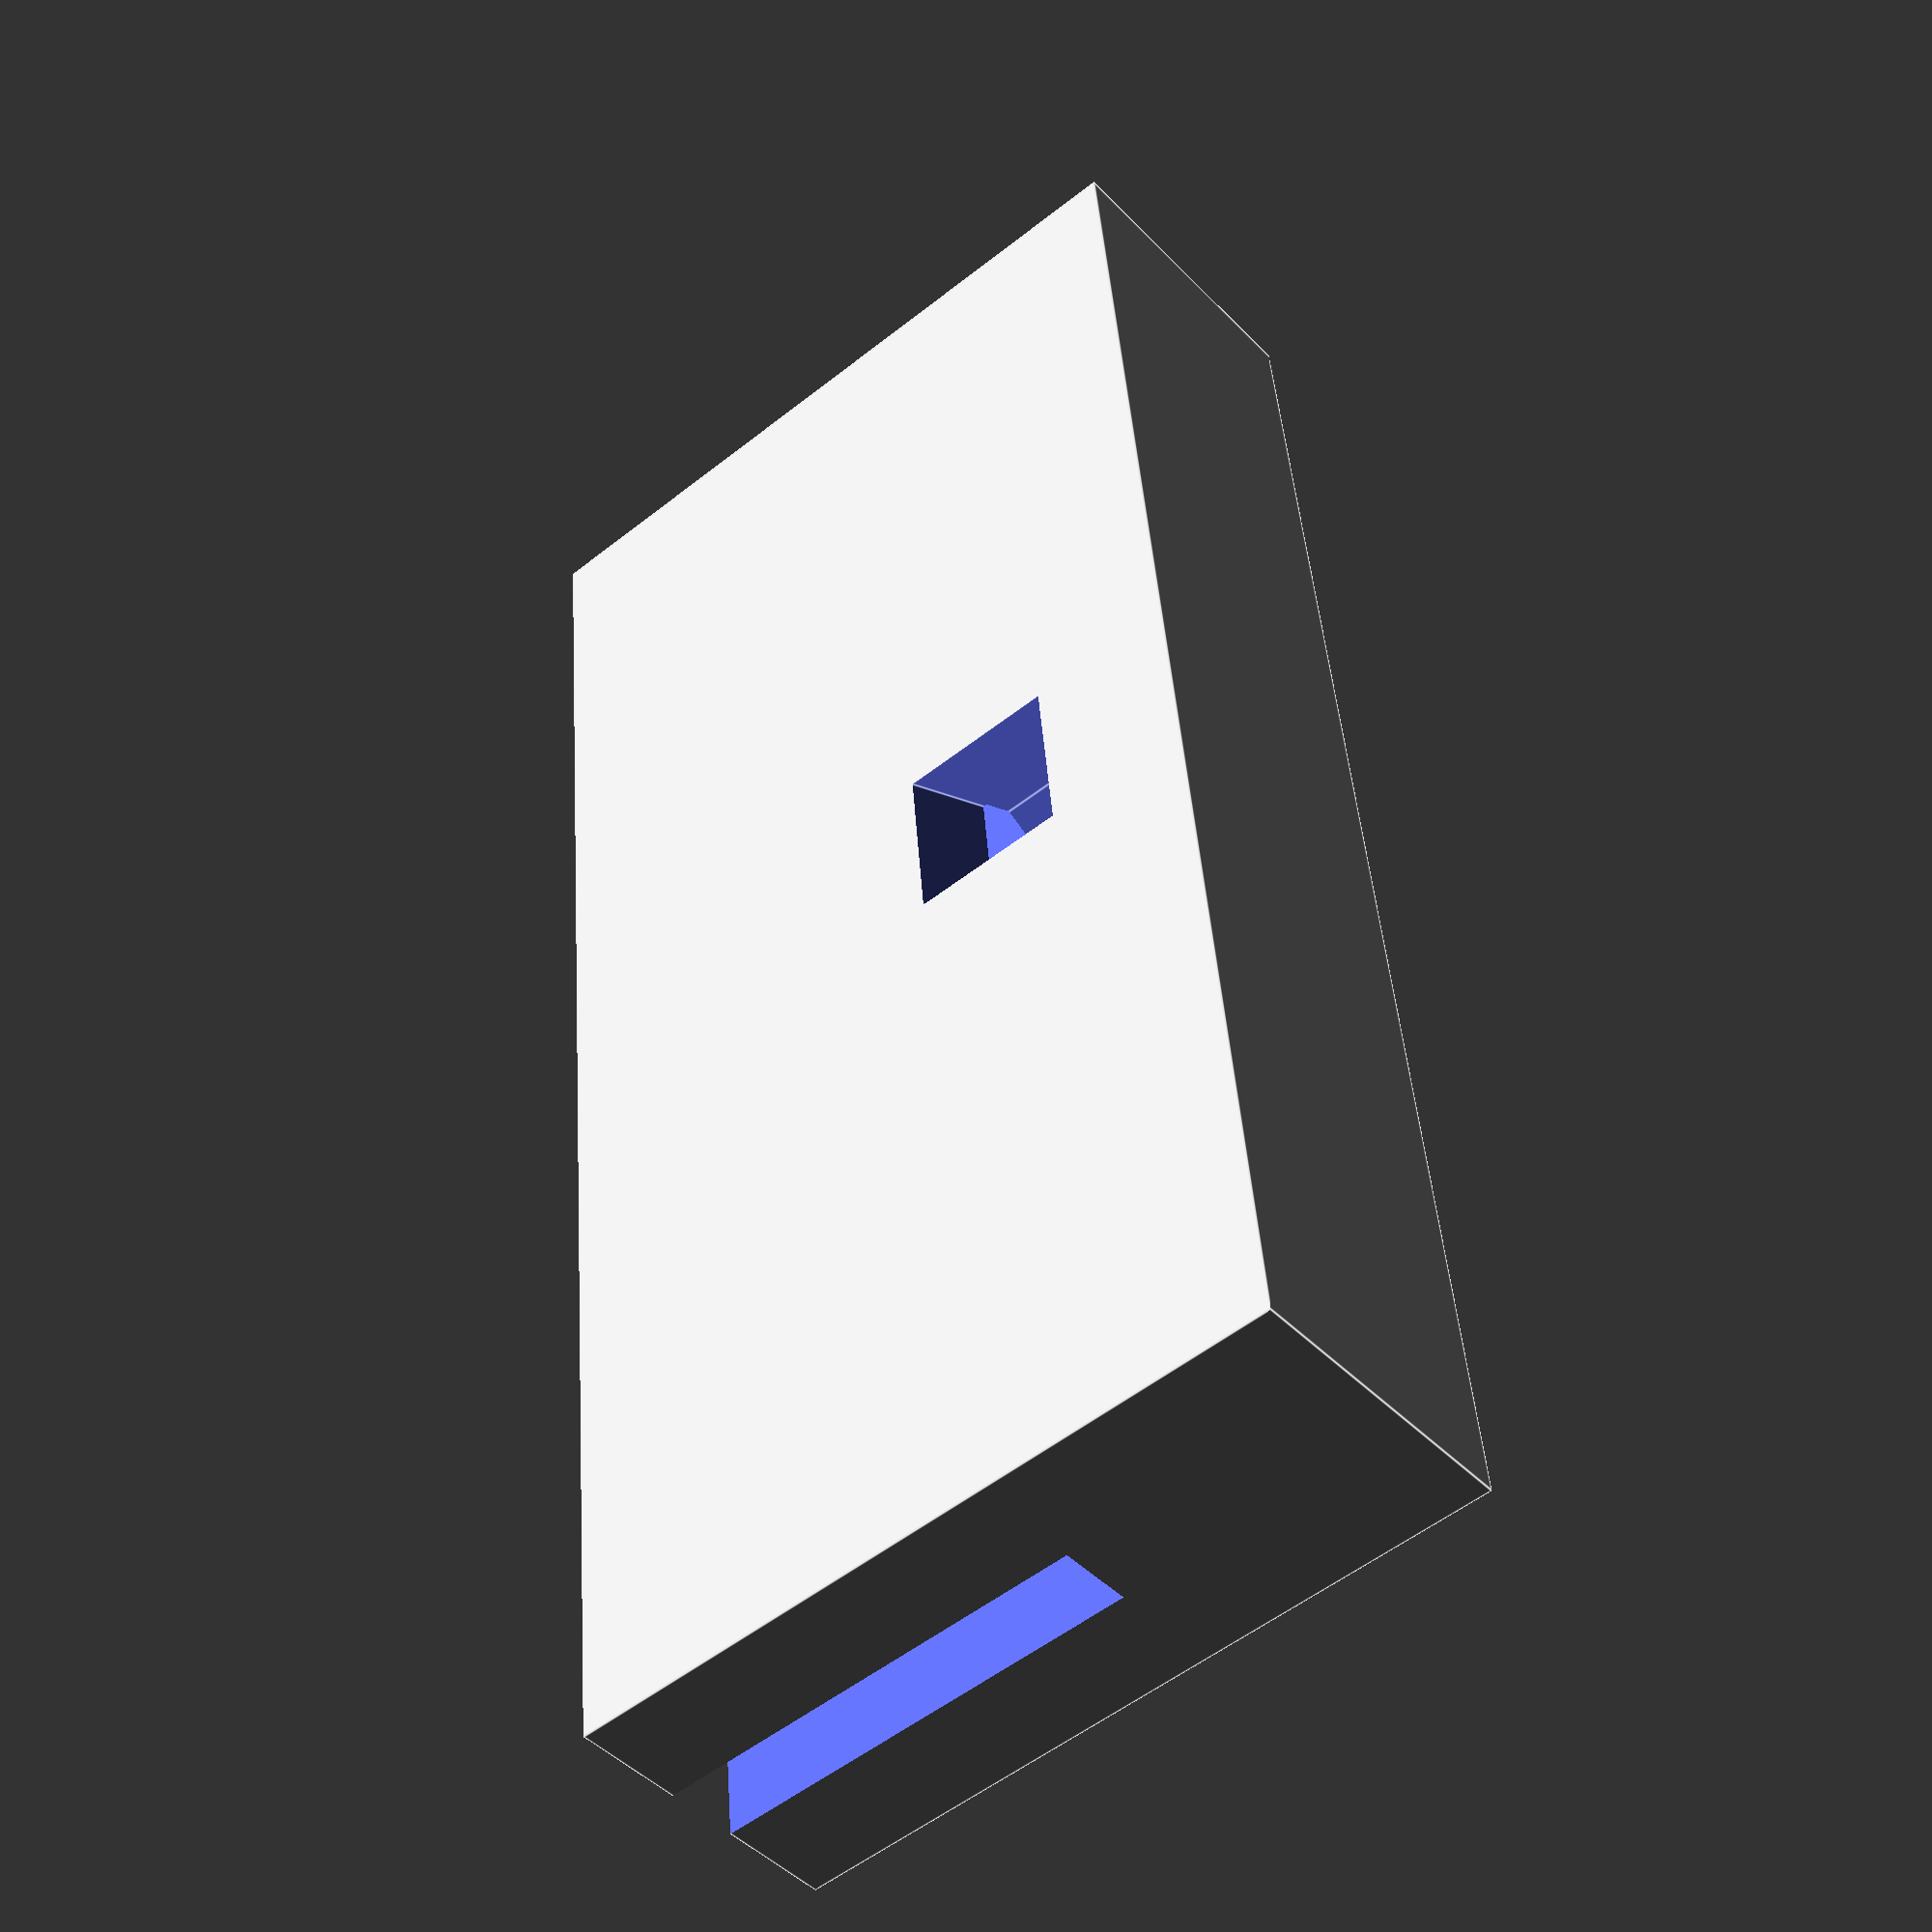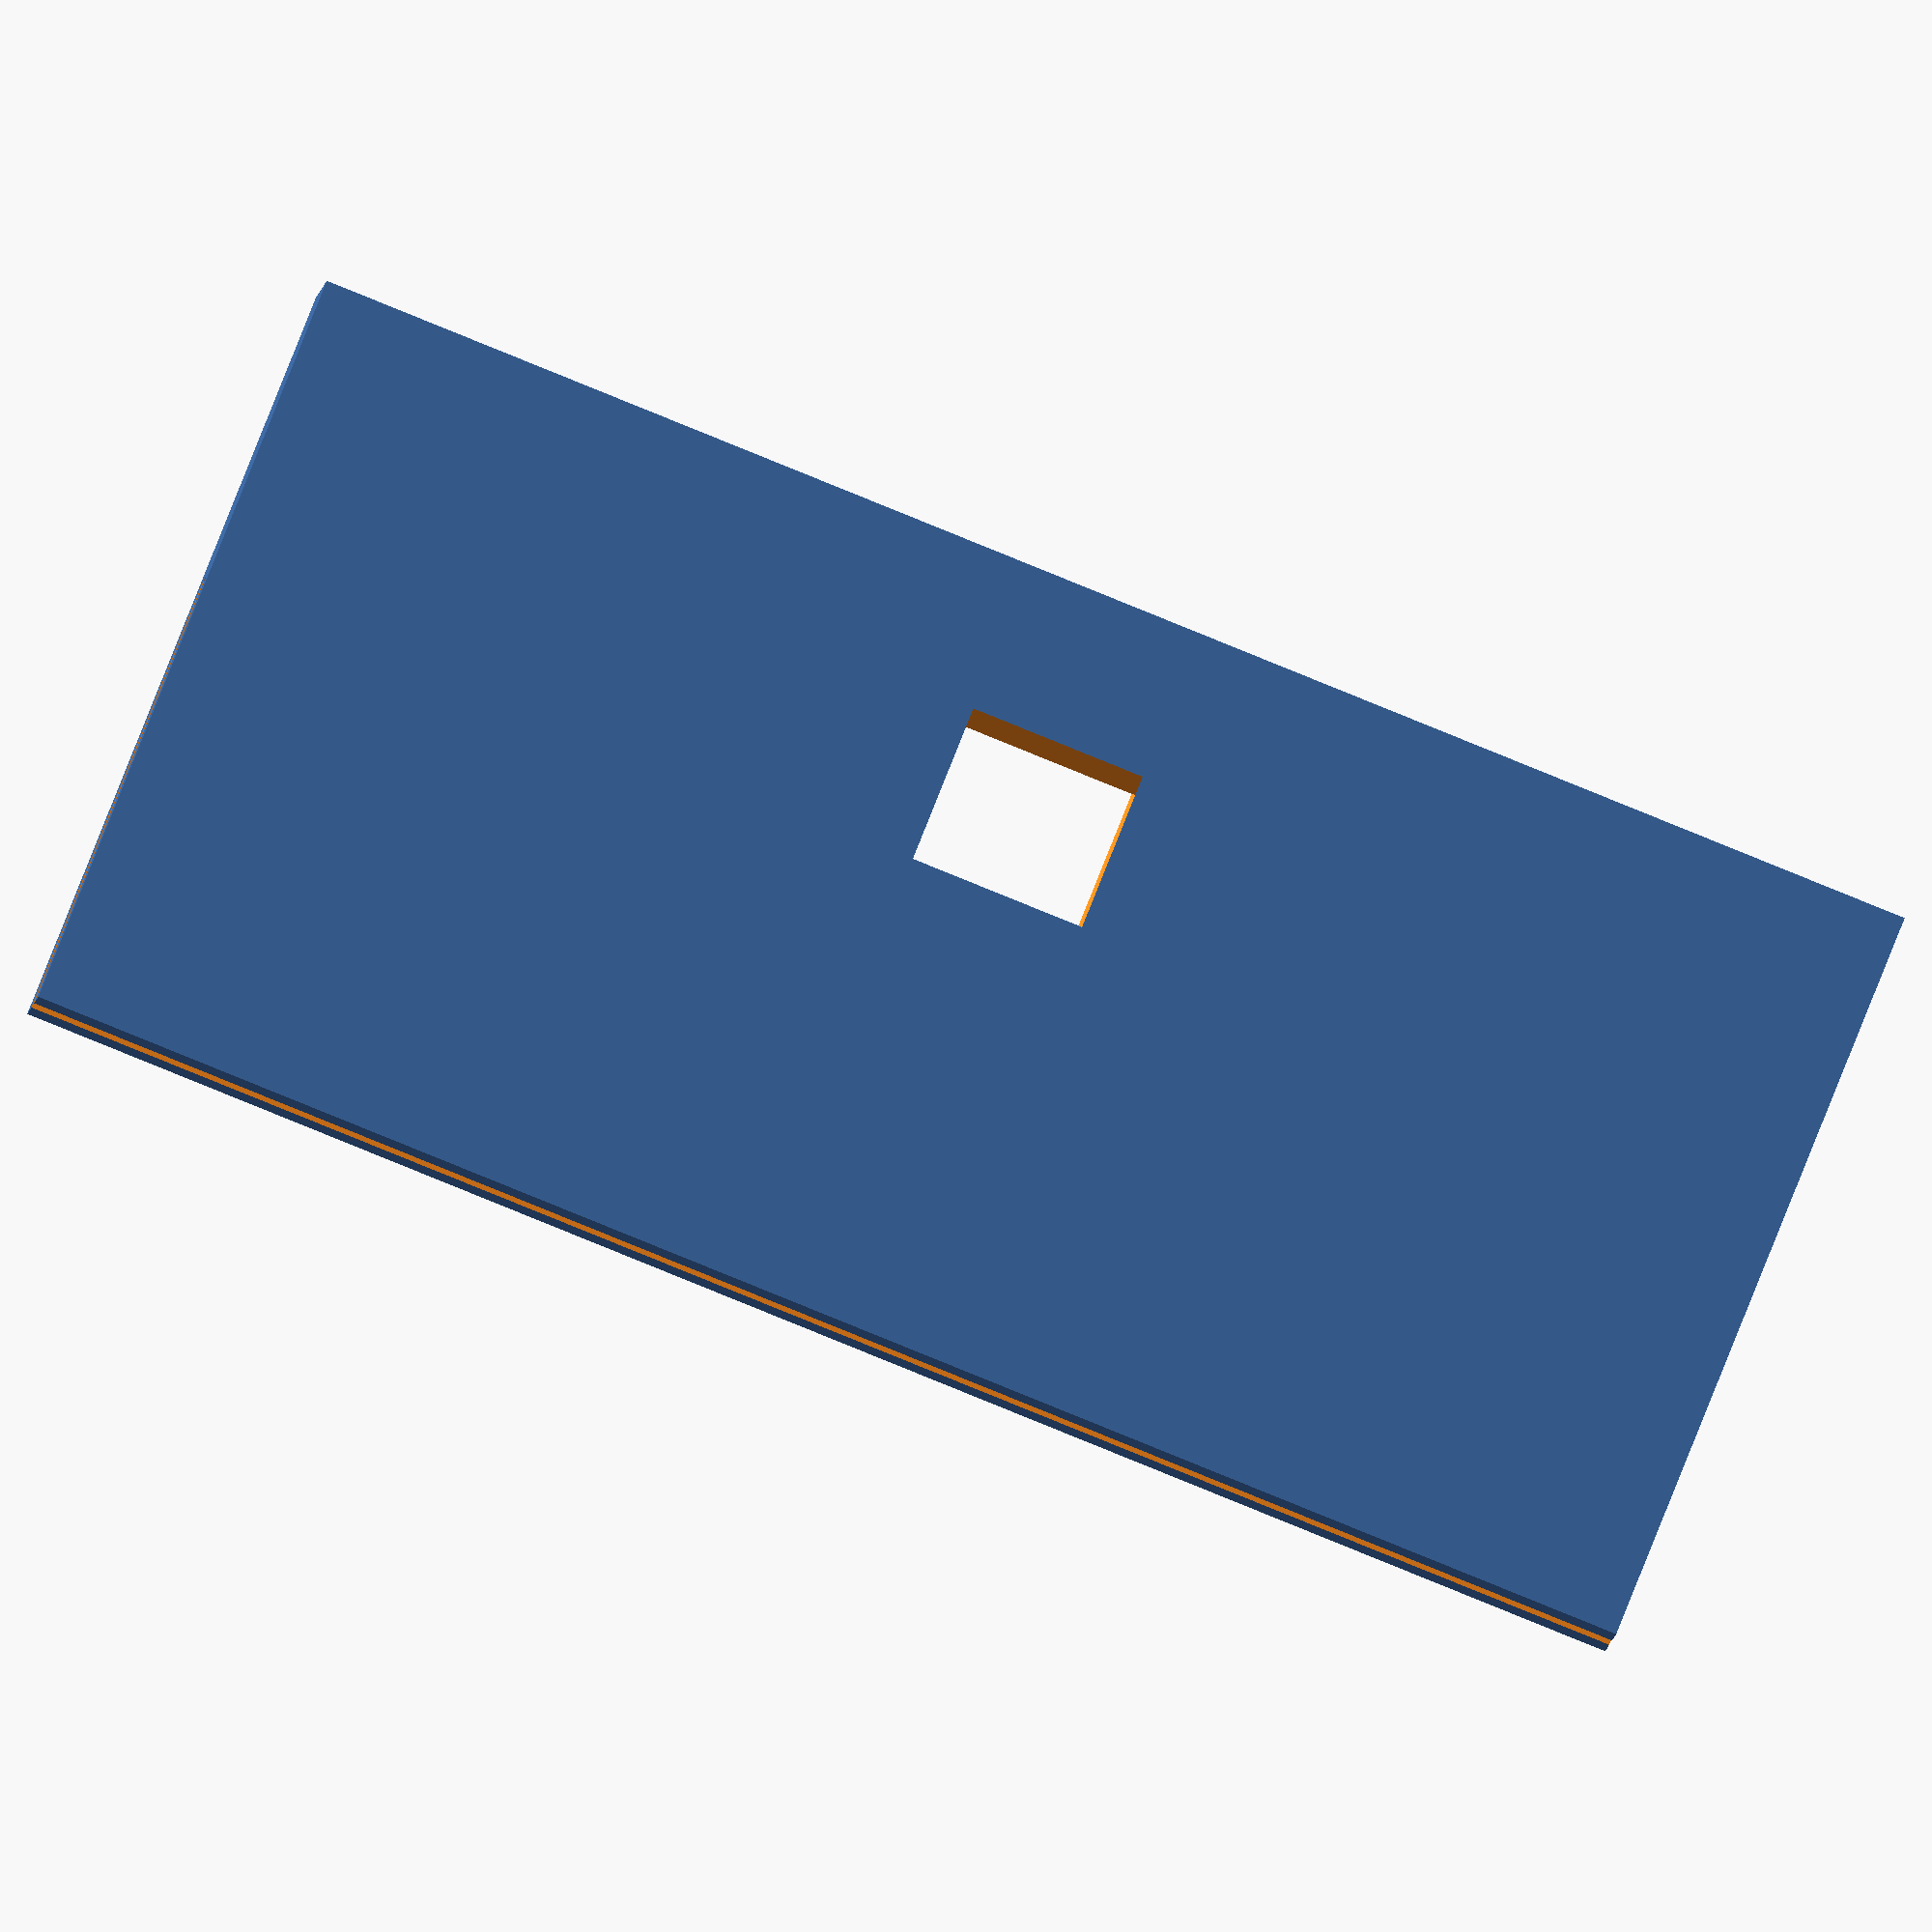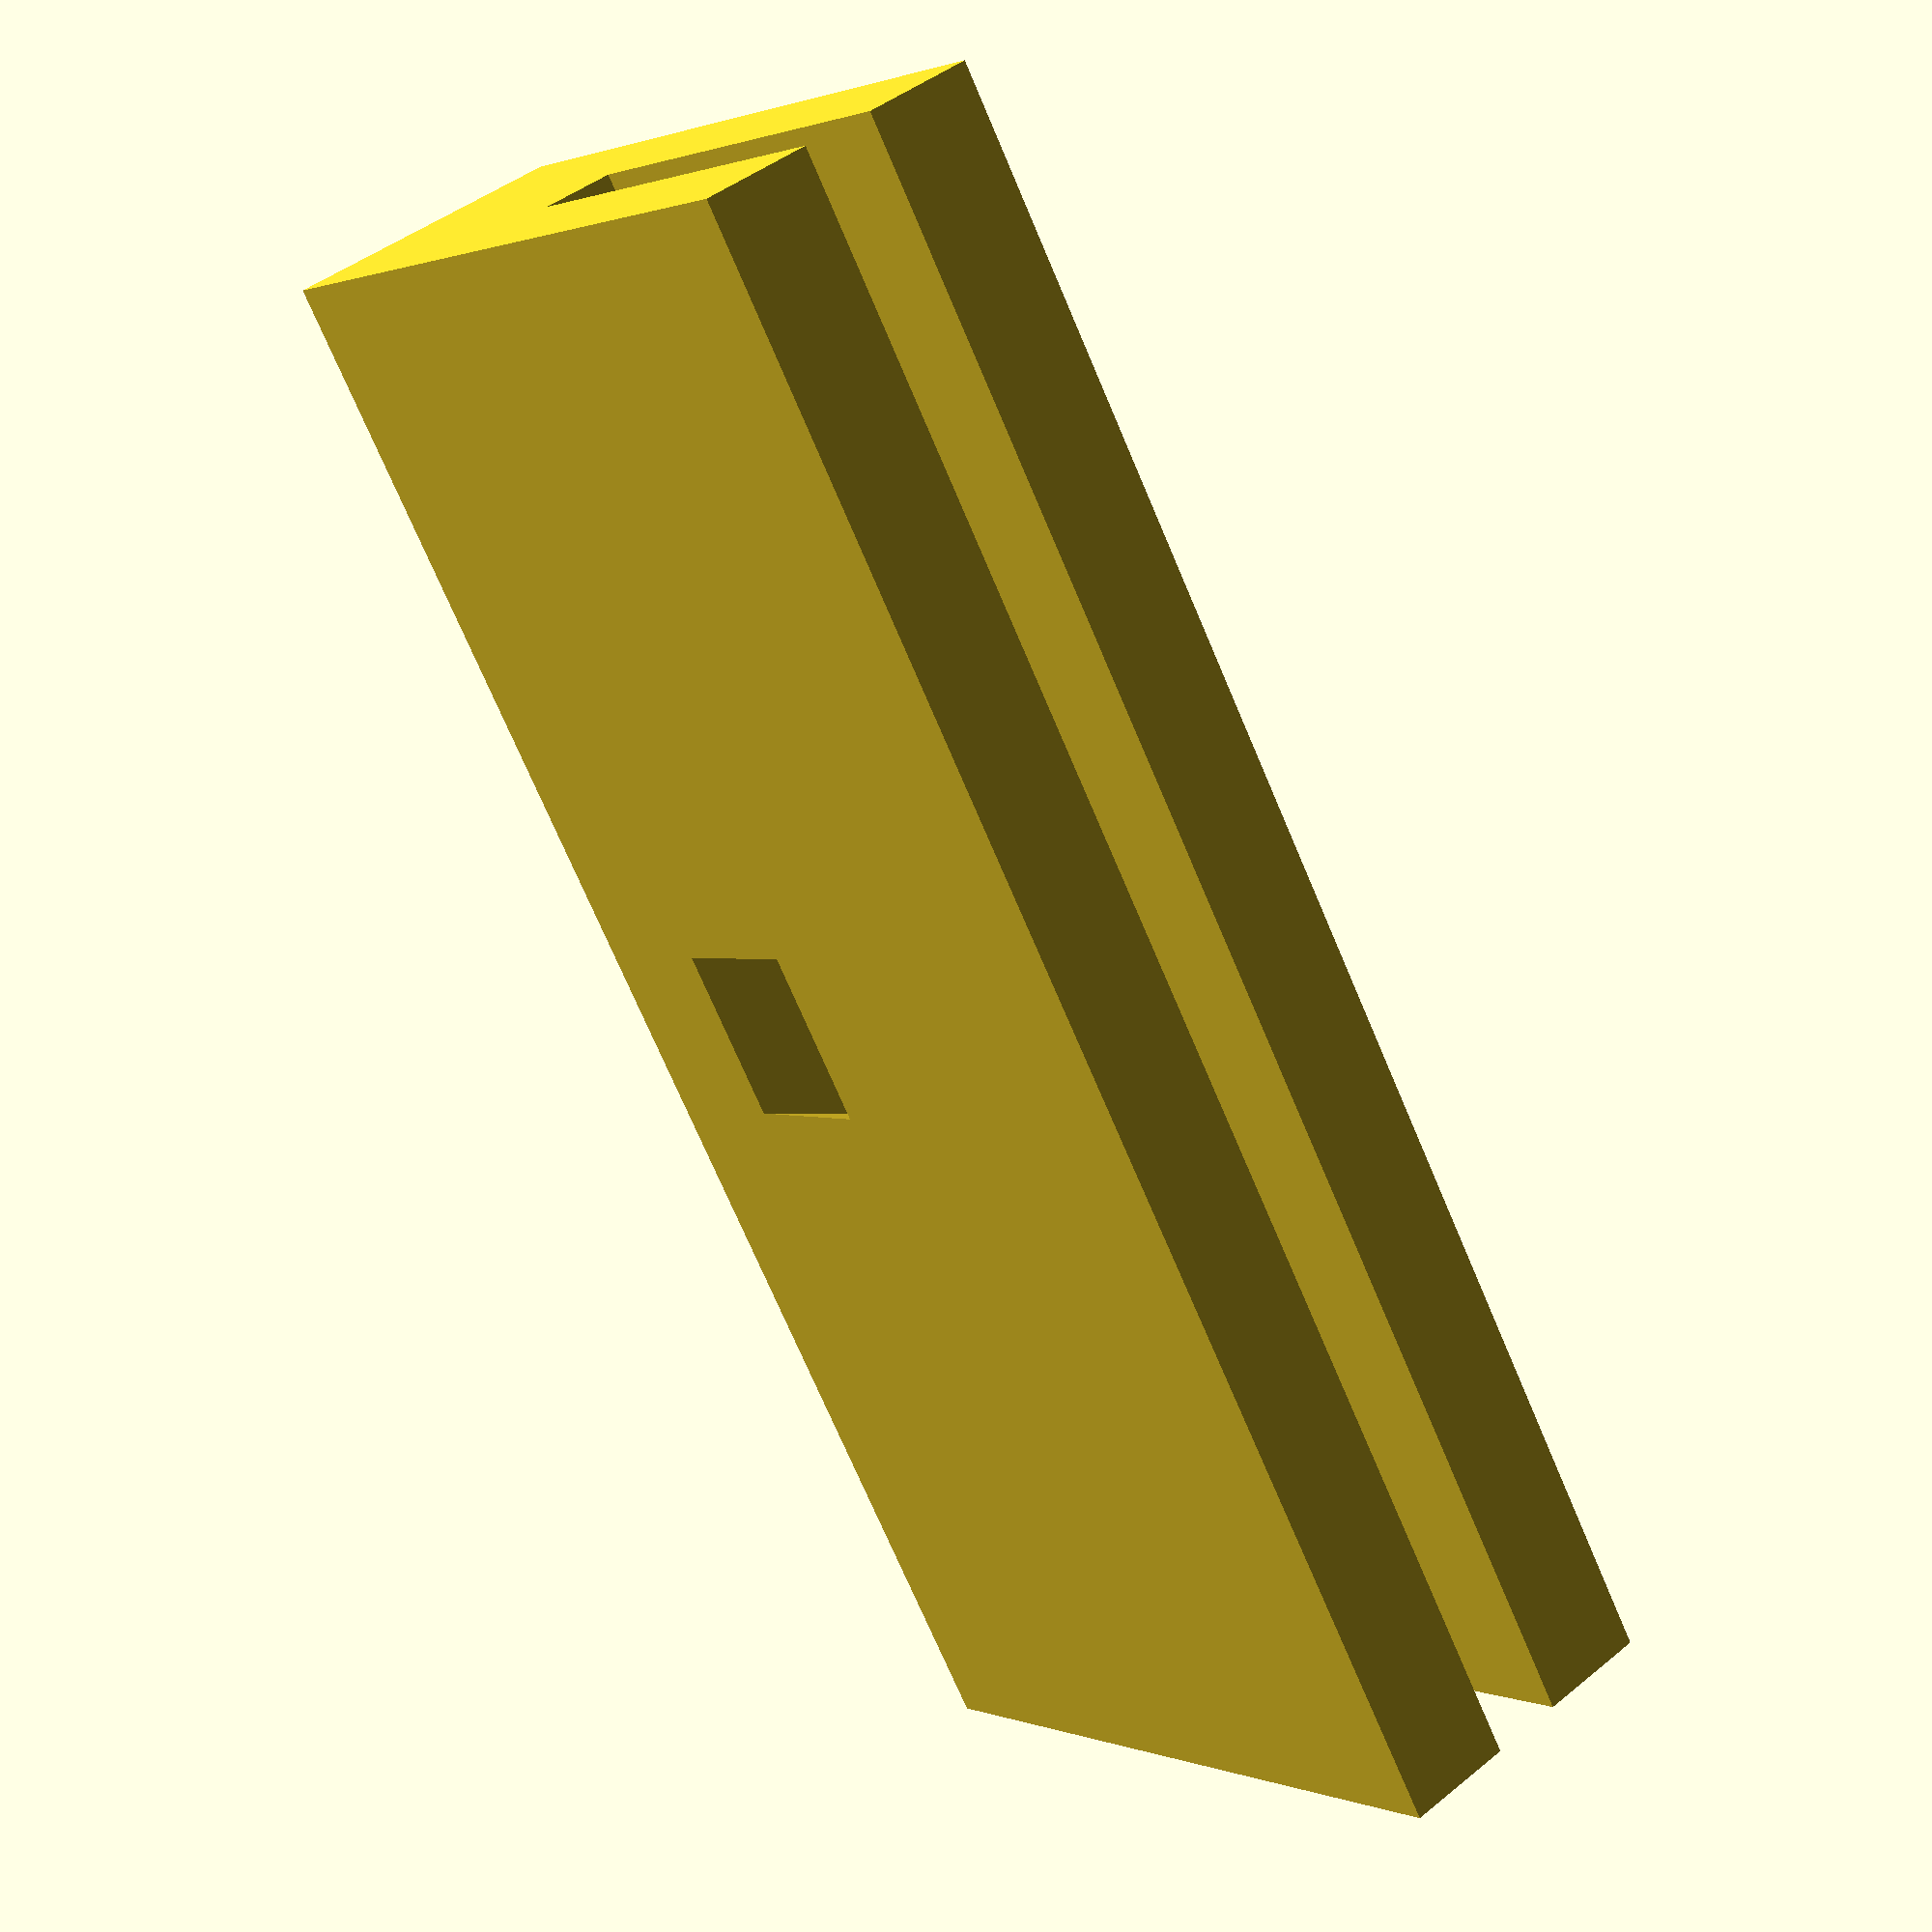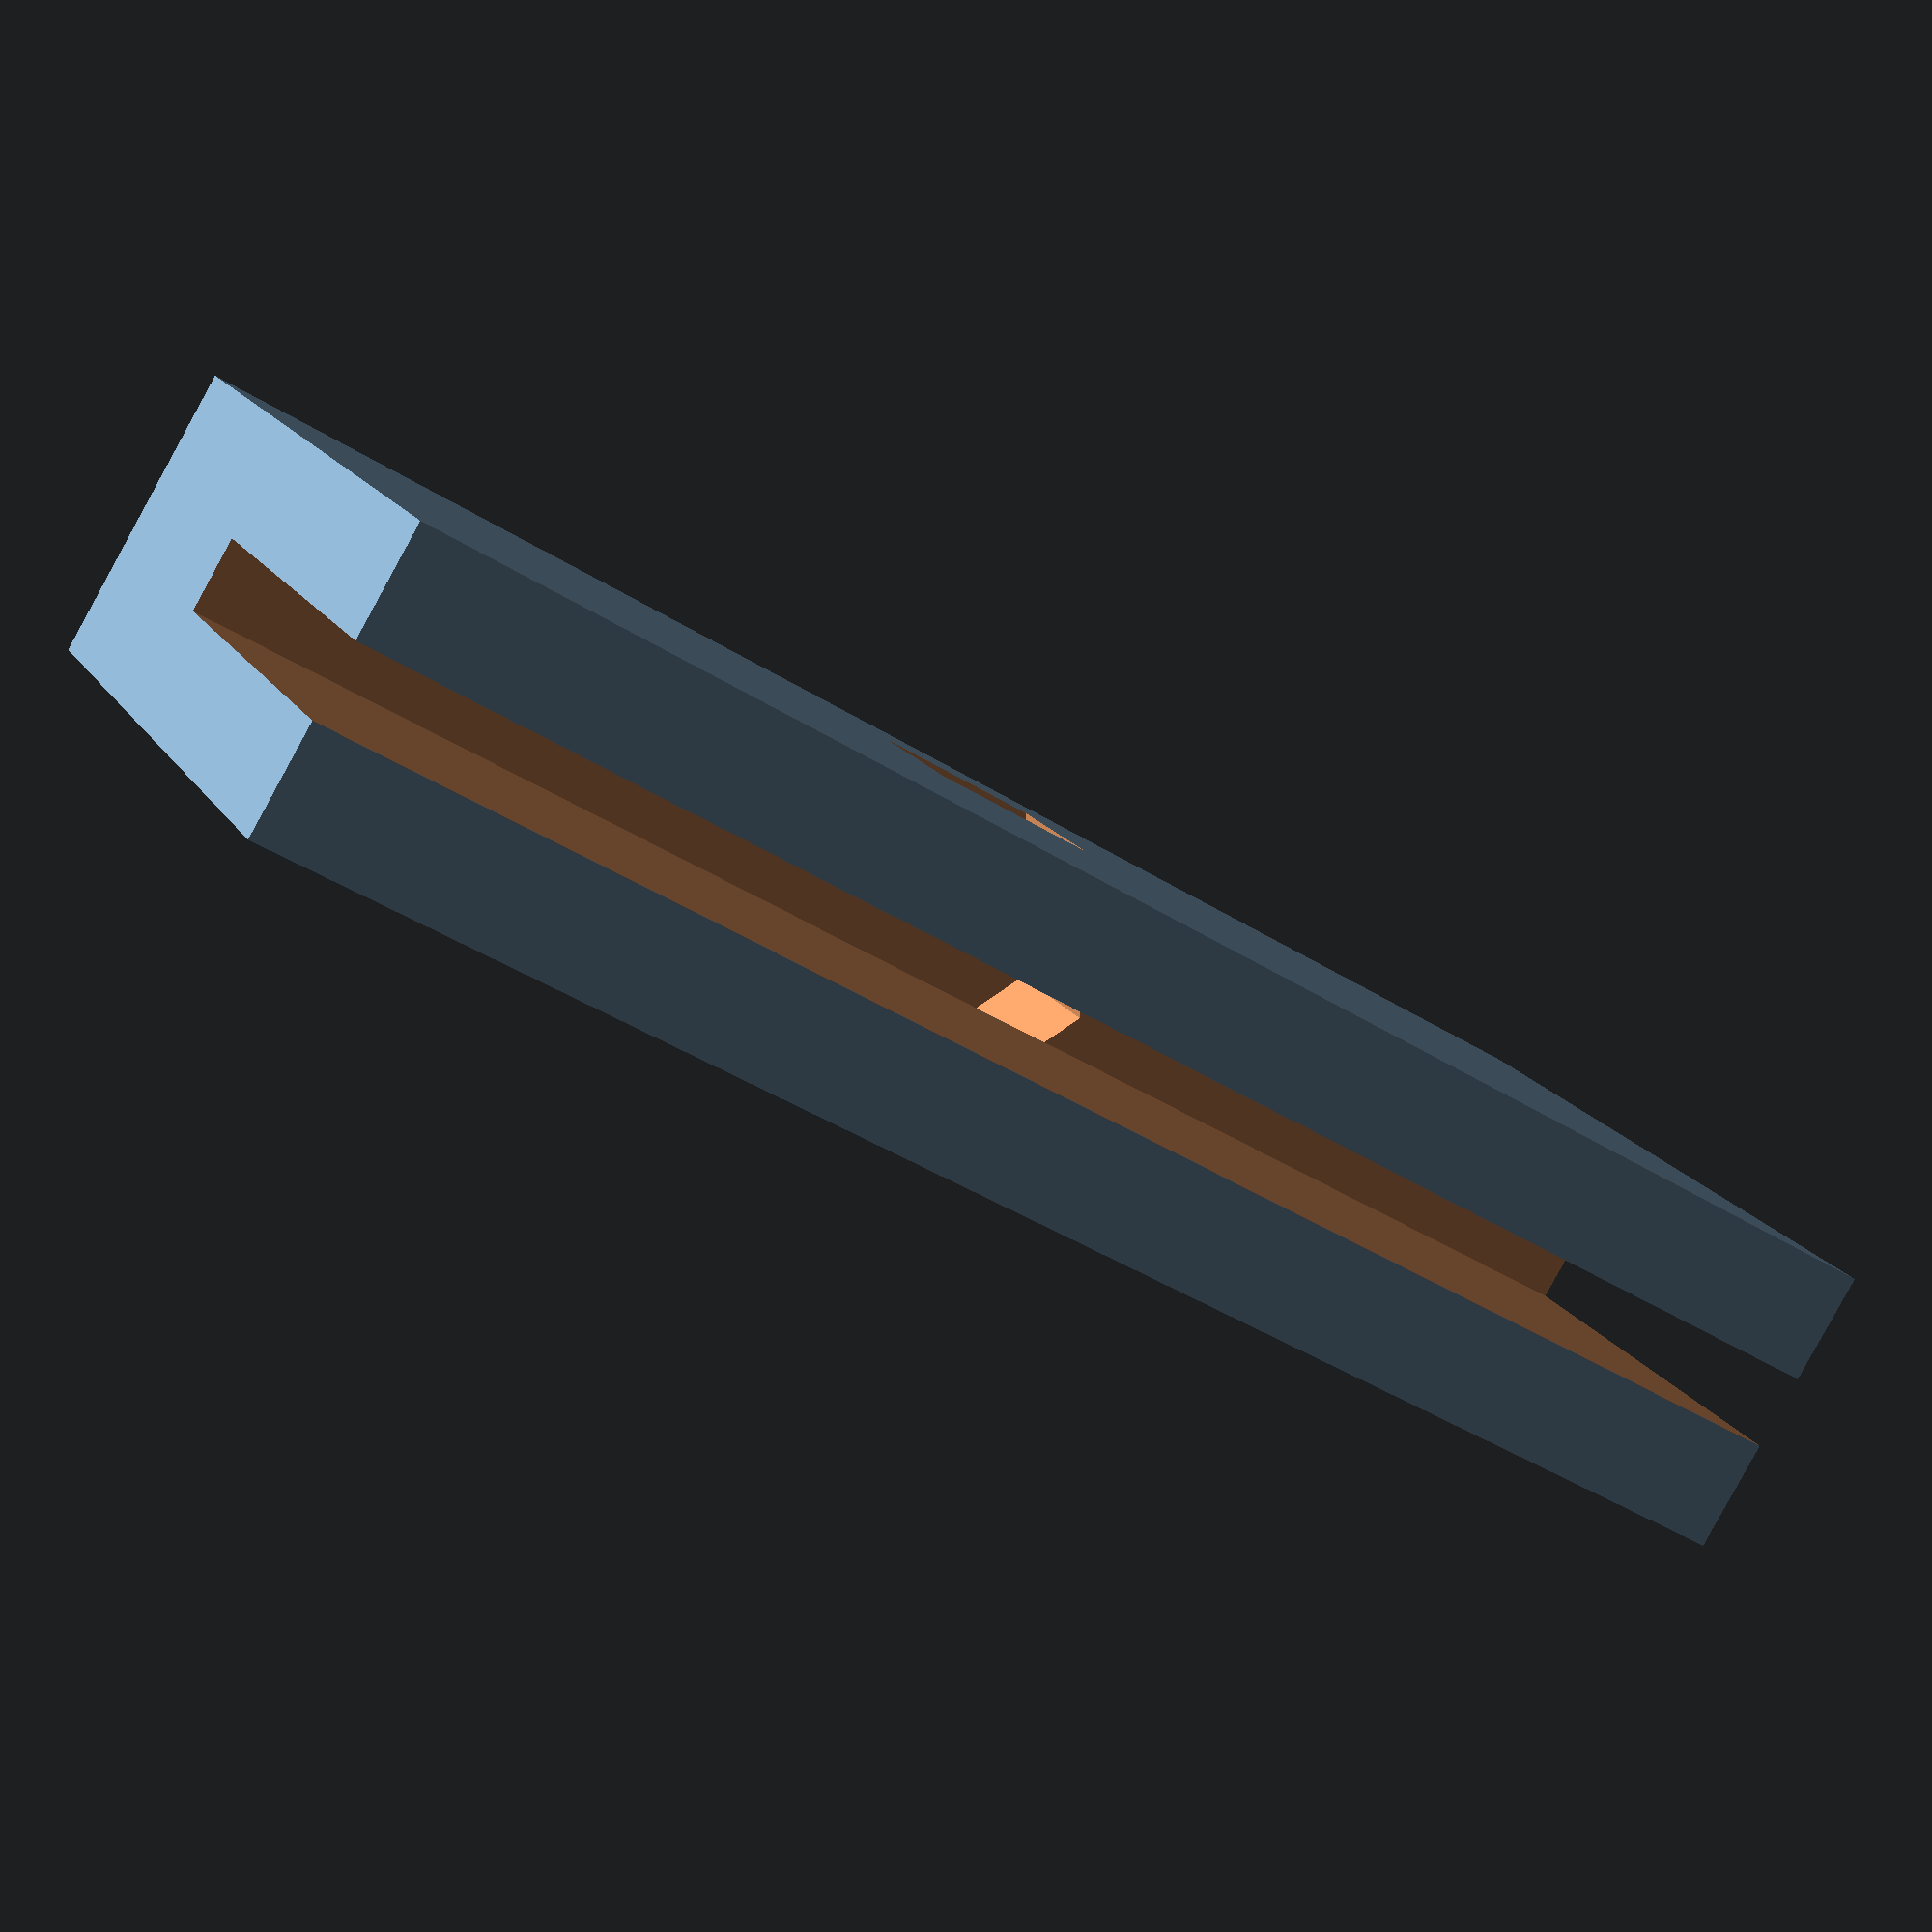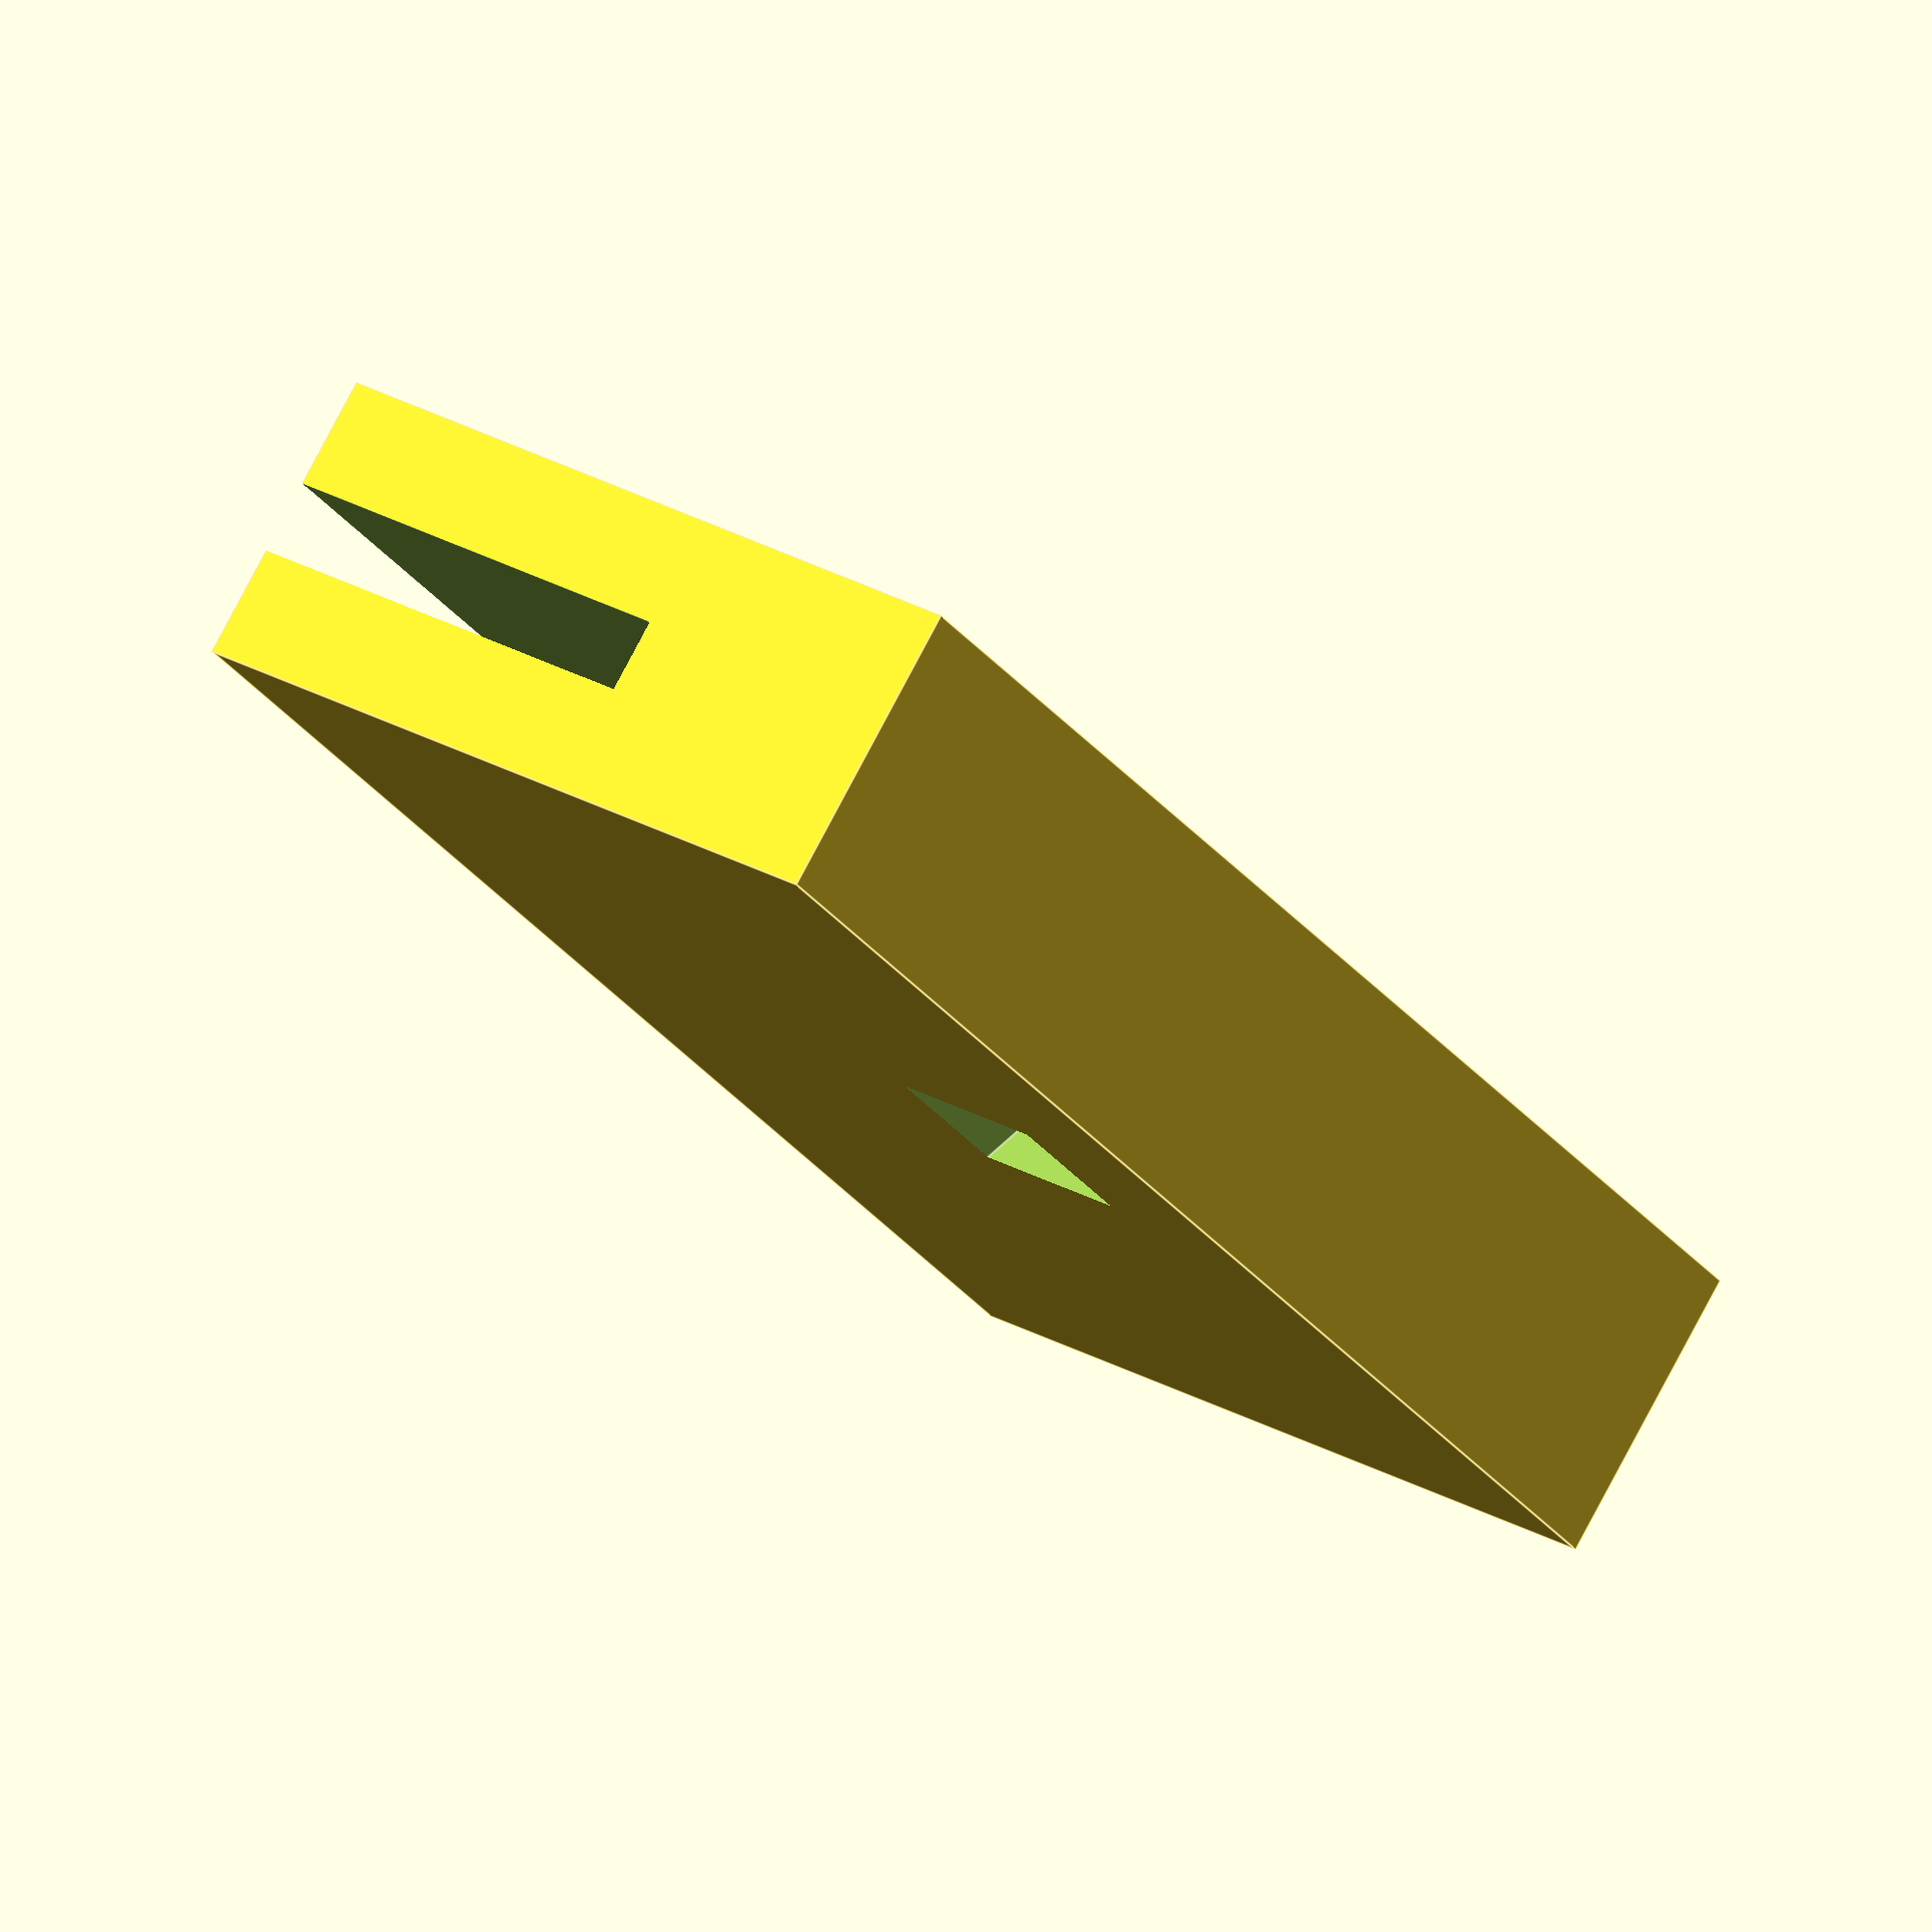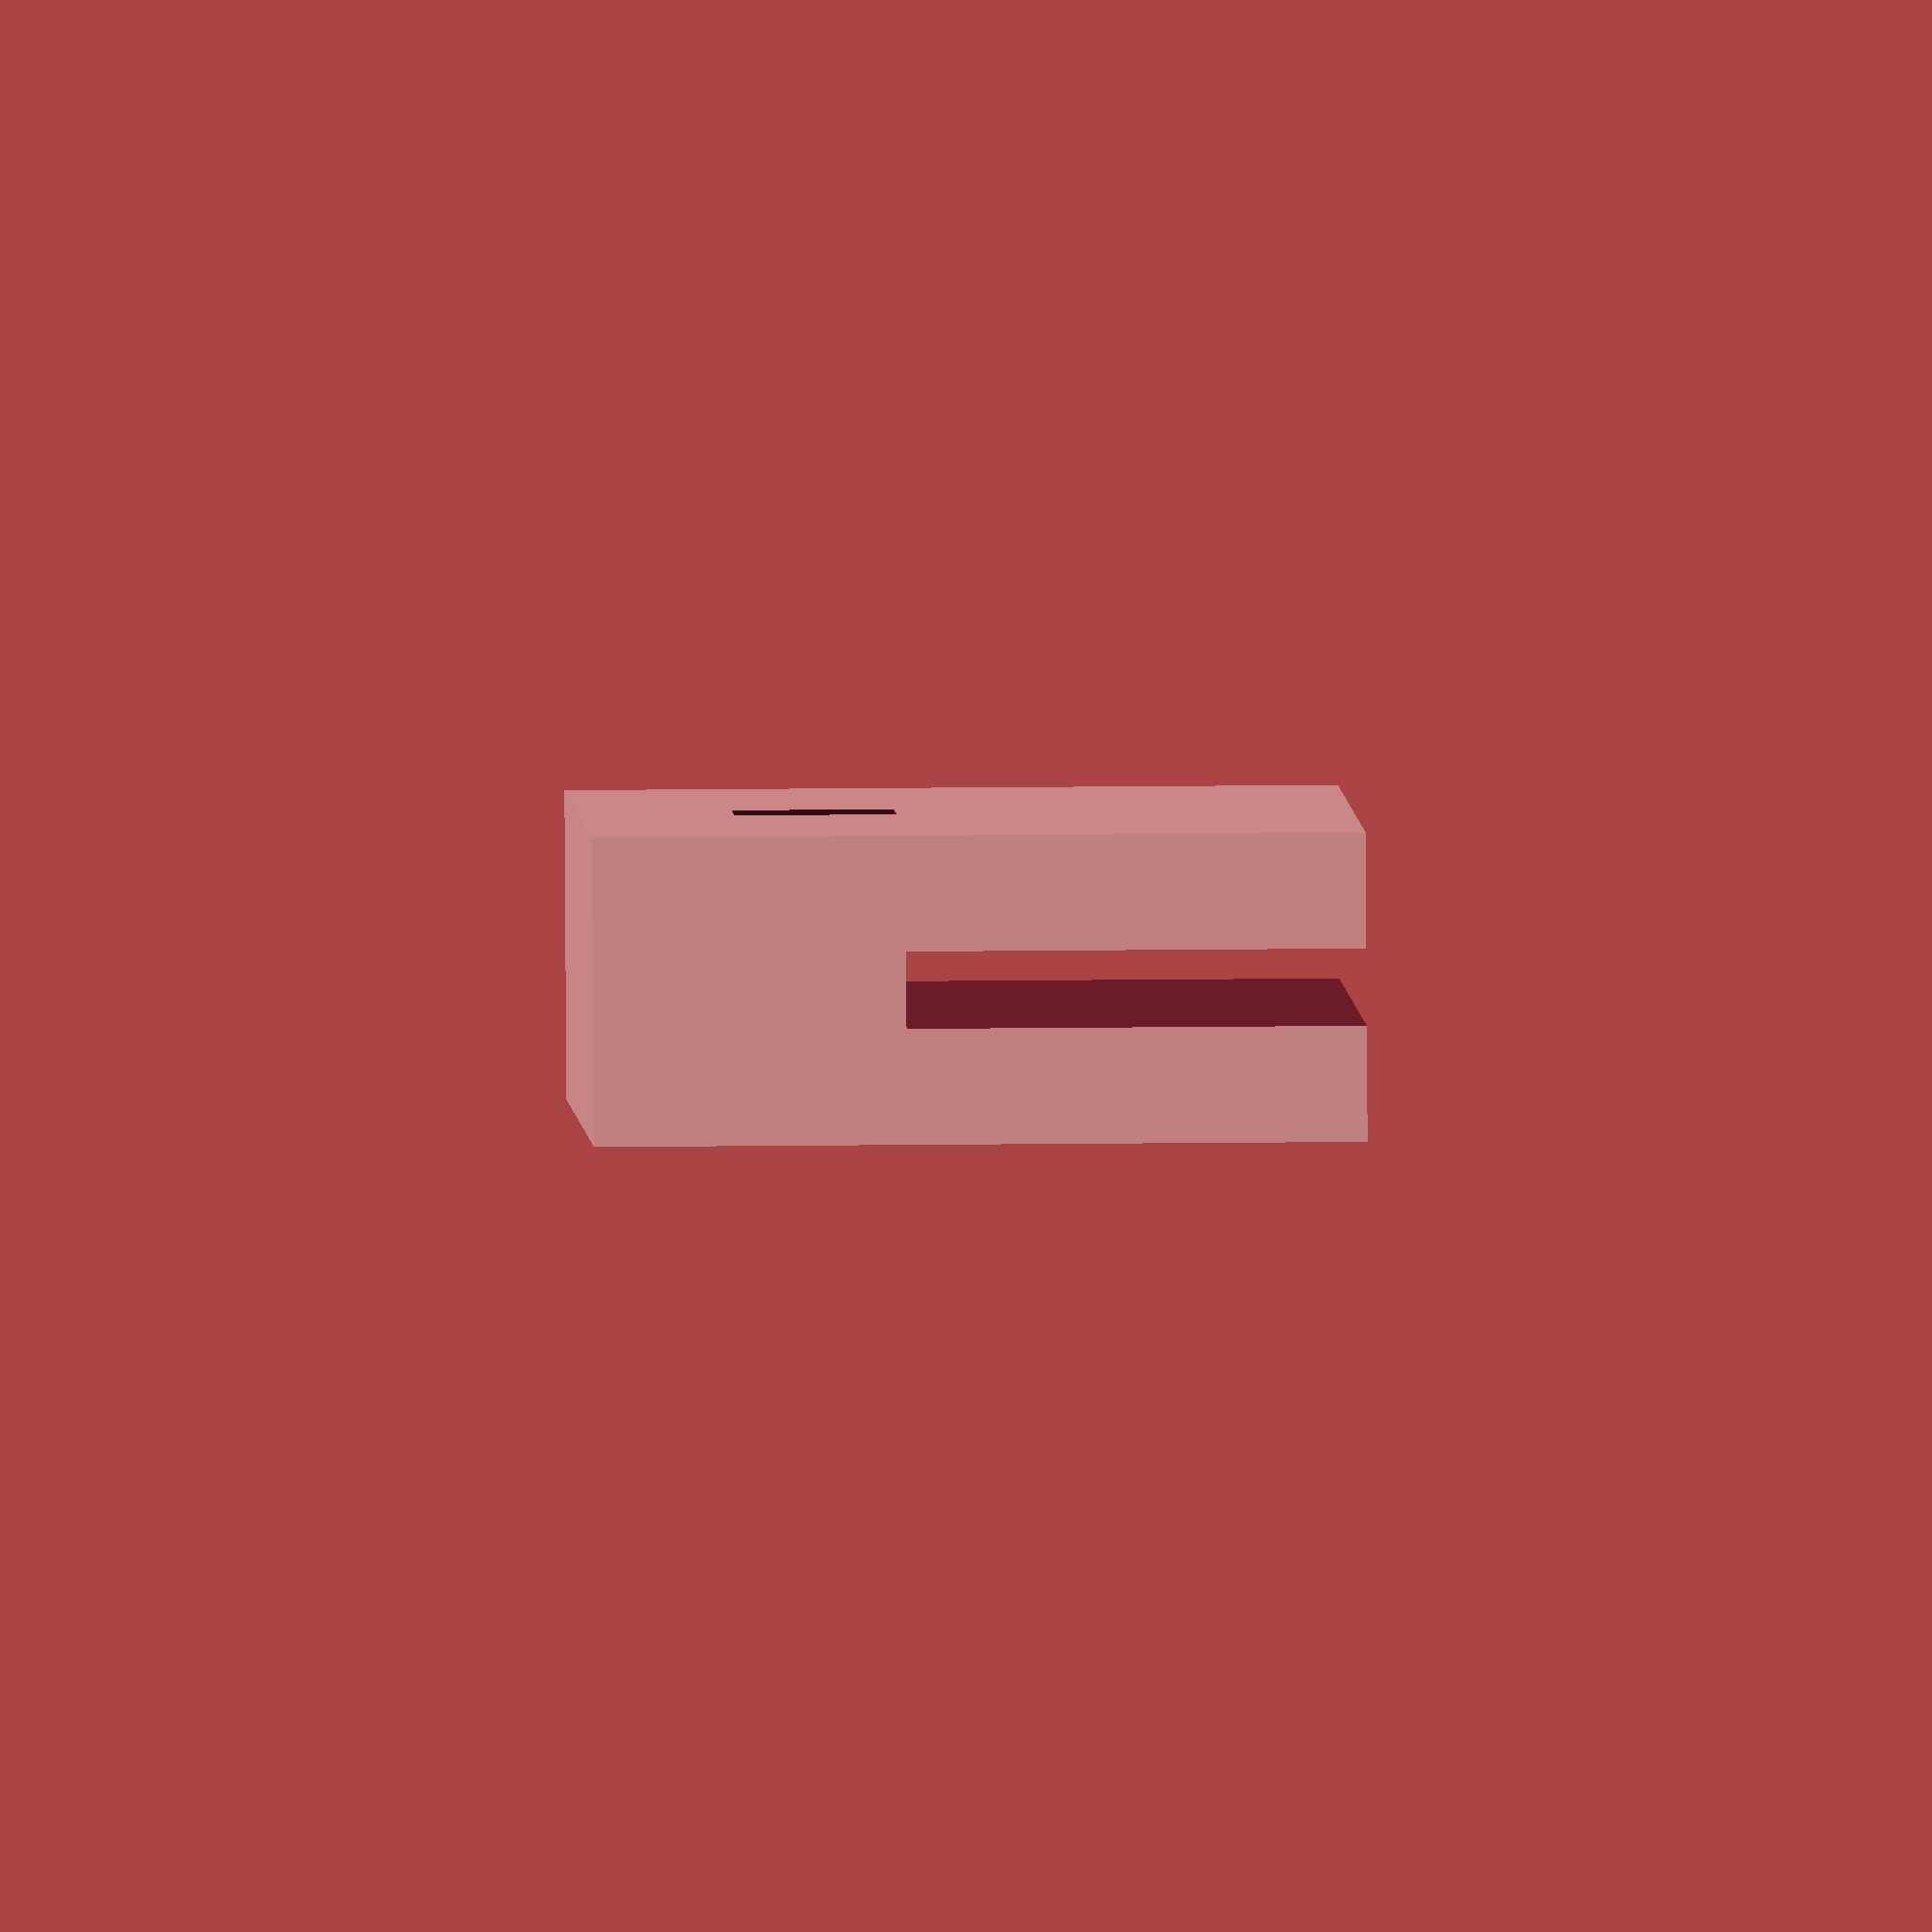
<openscad>
//-----------------------------------------------------------------------------------
// drill adapter for 15mm PTFE 
//
// http://www.thingiverse.com/thing:
// https://github.com/Stemer114/things/tree/master/tools 
//
// (c) 2013 by Stemer114@gmail.com
// License: licensed under the Creative Commons - GNU GPL license.
//          http://www.gnu.org/licenses/gpl-2.0.html
//-----------------------------------------------------------------------------------

//-----------------------------------------------------------------------------------
//display settings
//-----------------------------------------------------------------------------------

//color settings

//-----------------------------------------------------------------------------------
//global configuration settings
//-----------------------------------------------------------------------------------
de = 0.1; //delta param, so differences do not become manifold
fn_hole = 12;  //fn setting for round holes/bores (polyhole)
ex = 0;  //offset for Explosivdarstellung, set to 0 for none

//-----------------------------------------------------------------------------------
// parametric settings (in mm)
//-----------------------------------------------------------------------------------

P1 = 15.2;  //PTFE rod diameter
P2 = 24;    //OD
P3 = P2+2*10;  //bracket length
P4 = 2;       //gap width
P5 = 8;       //bracket thickness
P6 = 8;       //wrench size for bolt
P7 = 5.1;     //bore size for bolt

P10 = 12;  //chuck depth
P11 = 4;   //hex head depth
P12 = 4;   //bottom plate depth
P13 = 3.2; //bracket bores diameter
P15 = P10+P11+P12;  //adapter total height (calulated)


//-----------------------------------------------------------------------------------
// libraries
//-----------------------------------------------------------------------------------
use <MCAD/polyholes.scad>

//-----------------------------------------------------------------------------------
// main rendering
//-----------------------------------------------------------------------------------

ptfe_drill_adapter();




//-----------------------------------------------------------------------------------
// modules
//-----------------------------------------------------------------------------------

module ptfe_drill_adapter()
{
    difference()
    {
        union()
        {
            //bracket
            translate([0, 0, P15/2])
                cube([P3, P5, P15 ], center=true);

            //adapter main body
            translate([0, 0, 0])
                polyhole(h=P15, d=P2);


        }  //end union

        union()
        {
            //adapter bore 
            translate([0, 0, P11+P12+de])
                polyhole(h=P10+de, d=P1);

            //bracket gap
            translate([0, 0, P10/2+P11+P12+de])
                cube([P3+2*de, P4, P10 ], center=true);

            //nut trap for bolt
            //source: http://forum.openscad.org/Drawing-tools-td4551i20.html
            translate([0, 0, P12])
            //rotate([0,90,0])
                cylinder(r = P6 / 2 / cos(180 / 6) + 0.05, h=P11+2*de, $fn=6);

            //bore for bolt
            translate([0, 0, -de])
                polyhole(h=P12+2*de, d=P7);

            //bores for bracket bolts
            translate([P2/2+(P3-P2)/4, P5/2+de, P15-P10/2])
                rotate([90, 90, 0])
                polyhole(h=P5+2*de, d=P13);

            translate([-(P2/2+(P3-P2)/4), P5/2+de, P15-P10/2])
                rotate([90, 90, 0])
                polyhole(h=P5+2*de, d=P13);





 
        } //end union

    }  //end difference

}  //end module SquareRuler


//-----------------------------------------------------------------------------------
// utility functions
//-----------------------------------------------------------------------------------

</openscad>
<views>
elev=232.7 azim=95.8 roll=49.5 proj=p view=edges
elev=94.0 azim=182.2 roll=158.1 proj=o view=wireframe
elev=179.2 azim=61.7 roll=214.5 proj=p view=solid
elev=163.3 azim=31.2 roll=201.3 proj=p view=solid
elev=332.6 azim=314.4 roll=130.9 proj=o view=edges
elev=337.1 azim=201.3 roll=269.0 proj=o view=solid
</views>
